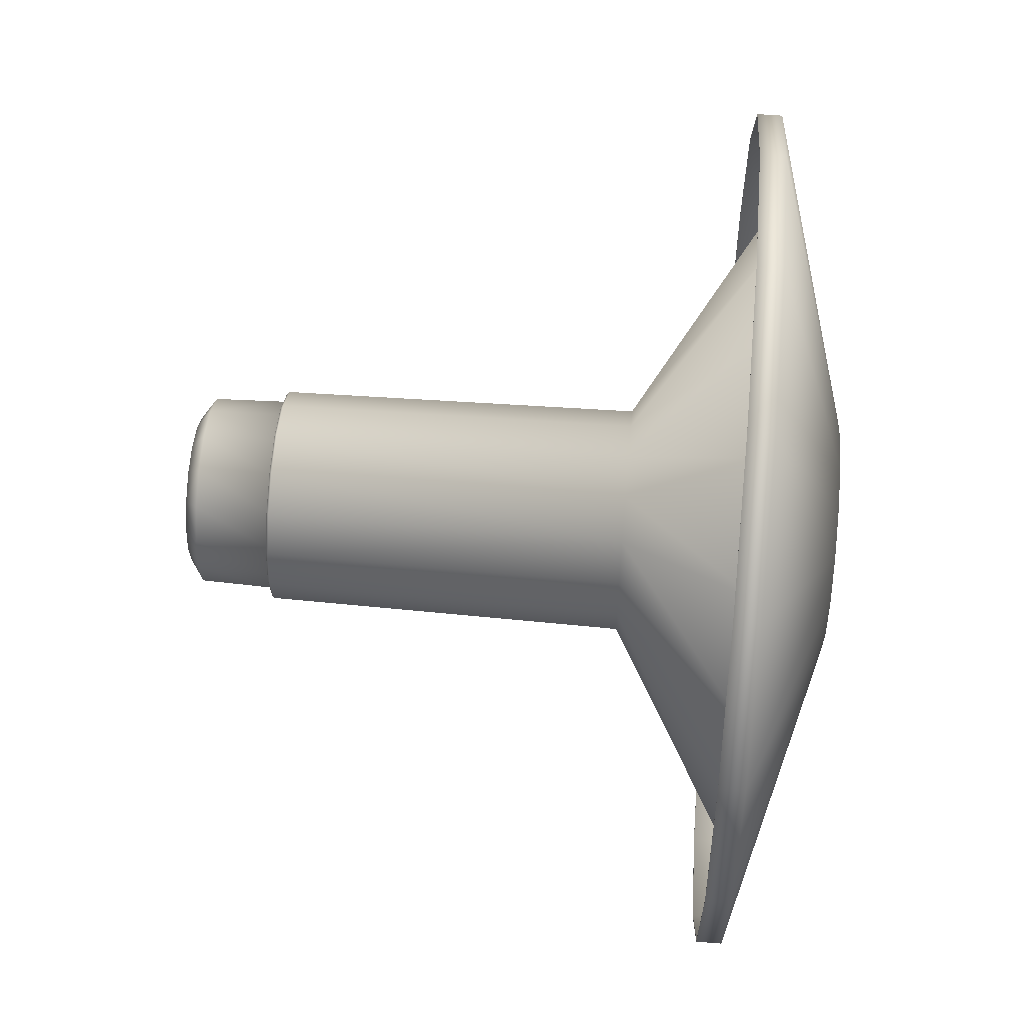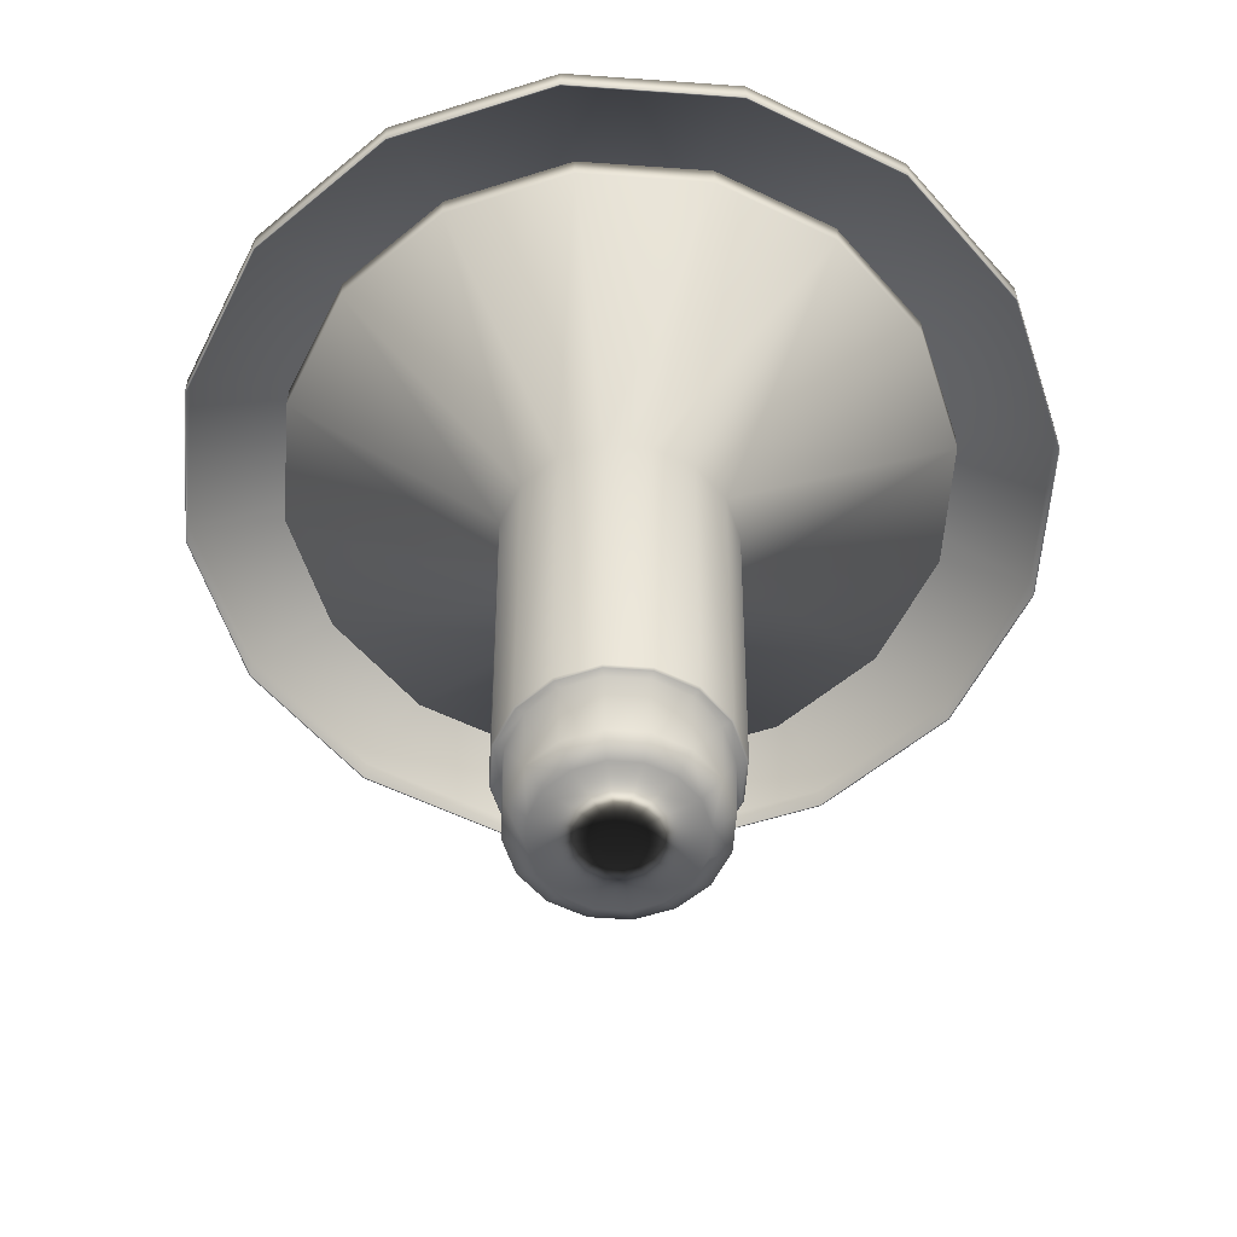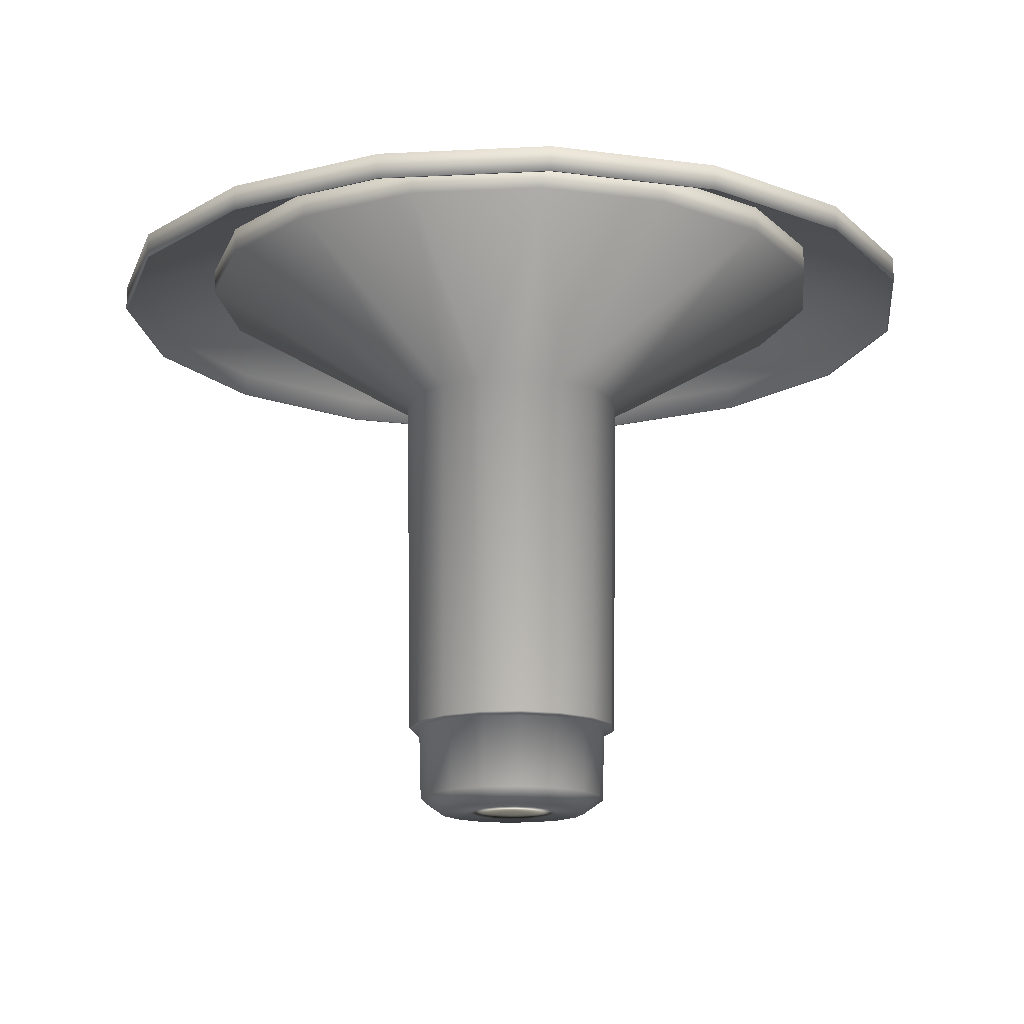
<metadata>
{"format":"obj","ext":"obj","renderer":"f3d","projection":"perspective","resolution":1024,"background":"white","views":[{"elev":55.9,"azim":-84.9,"up":"+Y"},{"elev":-57.5,"azim":-150.5,"up":"+Z"},{"elev":-14.9,"azim":-117.5,"up":"+Z"}]}
</metadata>
<code>
o Siteco_Laterne_16_Segmente_Laterne_16_Segmente
v 0 0 0.07998
v 0 0.09579 0.0793
v 0 0.1009 0.3937
v 0 0.2901 0.5052
v 0 0.2903 0.5278
v 0 0.2908 0.5278
v 0 0.2906 0.505
v 0 0.1012 0.3935
v 0 0.09648 0.07926
v 0 0.09459 0.07723
v 0 0.08719 0.07728
v 0 0.08522 0.01256
v 0 0.06731 0
v 0 0 0
v 0 0 0.5803
v 0 0.1051 0.5802
v 0 0.3754 0.5072
v 0 0.3754 0.4852
v 0 0.374 0.4852
v 0 0.3739 0.5068
v 0 0.105 0.5778
v 0 0 0.5778
v 0 0 0.07998
v -0.03666 0.0885 0.0793
v -0.0386 0.09319 0.3937
v -0.111 0.268 0.5052
v -0.1111 0.2682 0.5278
v -0.1113 0.2687 0.5278
v -0.1112 0.2685 0.505
v -0.03874 0.09353 0.3935
v -0.03692 0.08914 0.07926
v -0.0362 0.08739 0.07723
v -0.03337 0.08056 0.07728
v -0.03261 0.07873 0.01256
v -0.02576 0.06218 0
v 0 0 0
v 0 0 0.5803
v -0.04021 0.09707 0.5802
v -0.1436 0.3468 0.5072
v -0.1436 0.3468 0.4852
v -0.1431 0.3455 0.4852
v -0.1431 0.3454 0.5068
v -0.04019 0.09702 0.5778
v 0 0 0.5778
v 0 0 0.07998
v -0.06773 0.06773 0.0793
v -0.07133 0.07133 0.3937
v -0.2051 0.2051 0.5052
v -0.2053 0.2053 0.5278
v -0.2056 0.2056 0.5278
v -0.2055 0.2055 0.505
v -0.07159 0.07159 0.3935
v -0.06822 0.06822 0.07926
v -0.06688 0.06688 0.07723
v -0.06166 0.06166 0.07728
v -0.06026 0.06026 0.01256
v -0.04759 0.04759 0
v 0 0 0
v 0 0 0.5803
v -0.07429 0.07429 0.5802
v -0.2654 0.2654 0.5072
v -0.2654 0.2654 0.4852
v -0.2645 0.2645 0.4852
v -0.2644 0.2644 0.5068
v -0.07426 0.07426 0.5778
v 0 0 0.5778
v 0 0 0.07998
v -0.0885 0.03666 0.0793
v -0.09319 0.0386 0.3937
v -0.268 0.111 0.5052
v -0.2682 0.1111 0.5278
v -0.2687 0.1113 0.5278
v -0.2685 0.1112 0.505
v -0.09353 0.03874 0.3935
v -0.08914 0.03692 0.07926
v -0.08739 0.0362 0.07723
v -0.08056 0.03337 0.07728
v -0.07873 0.03261 0.01256
v -0.06218 0.02576 0
v 0 0 0
v 0 0 0.5803
v -0.09707 0.04021 0.5802
v -0.3468 0.1436 0.5072
v -0.3468 0.1436 0.4852
v -0.3455 0.1431 0.4852
v -0.3454 0.1431 0.5068
v -0.09702 0.04019 0.5778
v 0 0 0.5778
v 0 0 0.07998
v -0.09579 0 0.0793
v -0.1009 0 0.3937
v -0.2901 0 0.5052
v -0.2903 0 0.5278
v -0.2908 0 0.5278
v -0.2906 0 0.505
v -0.1012 0 0.3935
v -0.09648 0 0.07926
v -0.09459 0 0.07723
v -0.08719 0 0.07728
v -0.08522 0 0.01256
v -0.06731 0 0
v 0 0 0
v 0 0 0.5803
v -0.1051 0 0.5802
v -0.3754 0 0.5072
v -0.3754 0 0.4852
v -0.374 0 0.4852
v -0.3739 0 0.5068
v -0.105 0 0.5778
v 0 0 0.5778
v 0 0 0.07998
v -0.0885 -0.03666 0.0793
v -0.09319 -0.0386 0.3937
v -0.268 -0.111 0.5052
v -0.2682 -0.1111 0.5278
v -0.2687 -0.1113 0.5278
v -0.2685 -0.1112 0.505
v -0.09353 -0.03874 0.3935
v -0.08914 -0.03692 0.07926
v -0.08739 -0.0362 0.07723
v -0.08056 -0.03337 0.07728
v -0.07873 -0.03261 0.01256
v -0.06218 -0.02576 0
v 0 0 0
v 0 0 0.5803
v -0.09707 -0.04021 0.5802
v -0.3468 -0.1436 0.5072
v -0.3468 -0.1436 0.4852
v -0.3455 -0.1431 0.4852
v -0.3454 -0.1431 0.5068
v -0.09702 -0.04019 0.5778
v 0 0 0.5778
v 0 0 0.07998
v -0.06773 -0.06773 0.0793
v -0.07133 -0.07133 0.3937
v -0.2051 -0.2051 0.5052
v -0.2053 -0.2053 0.5278
v -0.2056 -0.2056 0.5278
v -0.2055 -0.2055 0.505
v -0.07159 -0.07159 0.3935
v -0.06822 -0.06822 0.07926
v -0.06688 -0.06688 0.07723
v -0.06166 -0.06166 0.07728
v -0.06026 -0.06026 0.01256
v -0.04759 -0.04759 0
v 0 0 0
v 0 0 0.5803
v -0.07429 -0.07429 0.5802
v -0.2654 -0.2654 0.5072
v -0.2654 -0.2654 0.4852
v -0.2645 -0.2645 0.4852
v -0.2644 -0.2644 0.5068
v -0.07426 -0.07426 0.5778
v 0 0 0.5778
v 0 0 0.07998
v -0.03666 -0.0885 0.0793
v -0.0386 -0.09319 0.3937
v -0.111 -0.268 0.5052
v -0.1111 -0.2682 0.5278
v -0.1113 -0.2687 0.5278
v -0.1112 -0.2685 0.505
v -0.03874 -0.09353 0.3935
v -0.03692 -0.08914 0.07926
v -0.0362 -0.08739 0.07723
v -0.03337 -0.08056 0.07728
v -0.03261 -0.07873 0.01256
v -0.02576 -0.06218 0
v 0 0 0
v 0 0 0.5803
v -0.04021 -0.09707 0.5802
v -0.1436 -0.3468 0.5072
v -0.1436 -0.3468 0.4852
v -0.1431 -0.3455 0.4852
v -0.1431 -0.3454 0.5068
v -0.04019 -0.09702 0.5778
v 0 0 0.5778
v 0 0 0.07998
v 0 -0.09579 0.0793
v 0 -0.1009 0.3937
v 0 -0.2901 0.5052
v 0 -0.2903 0.5278
v 0 -0.2908 0.5278
v 0 -0.2906 0.505
v 0 -0.1012 0.3935
v 0 -0.09648 0.07926
v 0 -0.09459 0.07723
v 0 -0.08719 0.07728
v 0 -0.08522 0.01256
v 0 -0.06731 0
v 0 0 0
v 0 0 0.5803
v 0 -0.1051 0.5802
v 0 -0.3754 0.5072
v 0 -0.3754 0.4852
v 0 -0.374 0.4852
v 0 -0.3739 0.5068
v 0 -0.105 0.5778
v 0 0 0.5778
v 0 0 0.07998
v 0.03666 -0.0885 0.0793
v 0.0386 -0.09319 0.3937
v 0.111 -0.268 0.5052
v 0.1111 -0.2682 0.5278
v 0.1113 -0.2687 0.5278
v 0.1112 -0.2685 0.505
v 0.03874 -0.09353 0.3935
v 0.03692 -0.08914 0.07926
v 0.0362 -0.08739 0.07723
v 0.03337 -0.08056 0.07728
v 0.03261 -0.07873 0.01256
v 0.02576 -0.06218 0
v 0 0 0
v 0 0 0.5803
v 0.04021 -0.09707 0.5802
v 0.1436 -0.3468 0.5072
v 0.1436 -0.3468 0.4852
v 0.1431 -0.3455 0.4852
v 0.1431 -0.3454 0.5068
v 0.04019 -0.09702 0.5778
v 0 0 0.5778
v 0 0 0.07998
v 0.06773 -0.06773 0.0793
v 0.07133 -0.07133 0.3937
v 0.2051 -0.2051 0.5052
v 0.2053 -0.2053 0.5278
v 0.2056 -0.2056 0.5278
v 0.2055 -0.2055 0.505
v 0.07159 -0.07159 0.3935
v 0.06822 -0.06822 0.07926
v 0.06688 -0.06688 0.07723
v 0.06166 -0.06166 0.07728
v 0.06026 -0.06026 0.01256
v 0.04759 -0.04759 0
v 0 0 0
v 0 0 0.5803
v 0.07429 -0.07429 0.5802
v 0.2654 -0.2654 0.5072
v 0.2654 -0.2654 0.4852
v 0.2645 -0.2645 0.4852
v 0.2644 -0.2644 0.5068
v 0.07426 -0.07426 0.5778
v 0 0 0.5778
v 0 0 0.07998
v 0.0885 -0.03666 0.0793
v 0.09319 -0.0386 0.3937
v 0.268 -0.111 0.5052
v 0.2682 -0.1111 0.5278
v 0.2687 -0.1113 0.5278
v 0.2685 -0.1112 0.505
v 0.09353 -0.03874 0.3935
v 0.08914 -0.03692 0.07926
v 0.08739 -0.0362 0.07723
v 0.08056 -0.03337 0.07728
v 0.07873 -0.03261 0.01256
v 0.06218 -0.02576 0
v 0 0 0
v 0 0 0.5803
v 0.09707 -0.04021 0.5802
v 0.3468 -0.1436 0.5072
v 0.3468 -0.1436 0.4852
v 0.3455 -0.1431 0.4852
v 0.3454 -0.1431 0.5068
v 0.09702 -0.04019 0.5778
v 0 0 0.5778
v 0 0 0.07998
v 0.09579 0 0.0793
v 0.1009 0 0.3937
v 0.2901 0 0.5052
v 0.2903 0 0.5278
v 0.2908 0 0.5278
v 0.2906 0 0.505
v 0.1012 0 0.3935
v 0.09648 0 0.07926
v 0.09459 0 0.07723
v 0.08719 0 0.07728
v 0.08522 0 0.01256
v 0.06731 0 0
v 0 0 0
v 0 0 0.5803
v 0.1051 0 0.5802
v 0.3754 0 0.5072
v 0.3754 0 0.4852
v 0.374 0 0.4852
v 0.3739 0 0.5068
v 0.105 0 0.5778
v 0 0 0.5778
v 0 0 0.07998
v 0.0885 0.03666 0.0793
v 0.09319 0.0386 0.3937
v 0.268 0.111 0.5052
v 0.2682 0.1111 0.5278
v 0.2687 0.1113 0.5278
v 0.2685 0.1112 0.505
v 0.09353 0.03874 0.3935
v 0.08914 0.03692 0.07926
v 0.08739 0.0362 0.07723
v 0.08056 0.03337 0.07728
v 0.07873 0.03261 0.01256
v 0.06218 0.02576 0
v 0 0 0
v 0 0 0.5803
v 0.09707 0.04021 0.5802
v 0.3468 0.1436 0.5072
v 0.3468 0.1436 0.4852
v 0.3455 0.1431 0.4852
v 0.3454 0.1431 0.5068
v 0.09702 0.04019 0.5778
v 0 0 0.5778
v 0 0 0.07998
v 0.06773 0.06773 0.0793
v 0.07133 0.07133 0.3937
v 0.2051 0.2051 0.5052
v 0.2053 0.2053 0.5278
v 0.2056 0.2056 0.5278
v 0.2055 0.2055 0.505
v 0.07159 0.07159 0.3935
v 0.06822 0.06822 0.07926
v 0.06688 0.06688 0.07723
v 0.06166 0.06166 0.07728
v 0.06026 0.06026 0.01256
v 0.04759 0.04759 0
v 0 0 0
v 0 0 0.5803
v 0.07429 0.07429 0.5802
v 0.2654 0.2654 0.5072
v 0.2654 0.2654 0.4852
v 0.2645 0.2645 0.4852
v 0.2644 0.2644 0.5068
v 0.07426 0.07426 0.5778
v 0 0 0.5778
v 0 0 0.07998
v 0.03666 0.0885 0.0793
v 0.0386 0.09319 0.3937
v 0.111 0.268 0.5052
v 0.1111 0.2682 0.5278
v 0.1113 0.2687 0.5278
v 0.1112 0.2685 0.505
v 0.03874 0.09353 0.3935
v 0.03692 0.08914 0.07926
v 0.0362 0.08739 0.07723
v 0.03337 0.08056 0.07728
v 0.03261 0.07873 0.01256
v 0.02576 0.06218 0
v 0 0 0
v 0 0 0.5803
v 0.04021 0.09707 0.5802
v 0.1436 0.3468 0.5072
v 0.1436 0.3468 0.4852
v 0.1431 0.3455 0.4852
v 0.1431 0.3454 0.5068
v 0.04019 0.09702 0.5778
v 0 0 0.5778
f 6 27 5
f 28 49 27
f 50 71 49
f 72 93 71
f 94 115 93
f 116 137 115
f 138 159 137
f 160 181 159
f 182 203 181
f 204 225 203
f 226 247 225
f 248 269 247
f 270 291 269
f 292 313 291
f 314 335 313
f 336 5 335
f 12 33 11
f 34 55 33
f 56 77 55
f 78 99 77
f 100 121 99
f 122 143 121
f 144 165 143
f 166 187 165
f 188 209 187
f 209 232 231
f 232 253 231
f 254 275 253
f 275 298 297
f 297 320 319
f 319 342 341
f 342 11 341
f 13 34 12
f 34 57 56
f 57 78 56
f 78 101 100
f 100 123 122
f 123 144 122
f 145 166 144
f 167 188 166
f 189 210 188
f 211 232 210
f 232 255 254
f 254 277 276
f 277 298 276
f 299 320 298
f 321 342 320
f 342 13 12
f 13 36 35
f 35 58 57
f 57 80 79
f 79 102 101
f 101 124 123
f 123 146 145
f 145 168 167
f 167 190 189
f 189 212 211
f 211 234 233
f 233 256 255
f 255 278 277
f 277 300 299
f 299 322 321
f 321 344 343
f 343 14 13
f 15 38 37
f 37 60 59
f 59 82 81
f 81 104 103
f 103 126 125
f 125 148 147
f 147 170 169
f 169 192 191
f 191 214 213
f 213 236 235
f 235 258 257
f 257 280 279
f 279 302 301
f 301 324 323
f 323 346 345
f 345 16 15
f 16 39 38
f 39 60 38
f 60 83 82
f 83 104 82
f 105 126 104
f 127 148 126
f 149 170 148
f 171 192 170
f 193 214 192
f 214 237 236
f 237 258 236
f 259 280 258
f 281 302 280
f 303 324 302
f 324 347 346
f 346 17 16
f 18 39 17
f 40 61 39
f 62 83 61
f 84 105 83
f 106 127 105
f 128 149 127
f 150 171 149
f 172 193 171
f 194 215 193
f 216 237 215
f 238 259 237
f 260 281 259
f 282 303 281
f 304 325 303
f 326 347 325
f 348 17 347
f 21 44 43
f 43 66 65
f 65 88 87
f 87 110 109
f 109 132 131
f 131 154 153
f 153 176 175
f 175 198 197
f 197 220 219
f 219 242 241
f 241 264 263
f 263 286 285
f 285 308 307
f 307 330 329
f 329 352 351
f 351 22 21
f 6 28 27
f 28 50 49
f 50 72 71
f 72 94 93
f 94 116 115
f 116 138 137
f 138 160 159
f 160 182 181
f 182 204 203
f 204 226 225
f 226 248 247
f 248 270 269
f 270 292 291
f 292 314 313
f 314 336 335
f 336 6 5
f 12 34 33
f 34 56 55
f 56 78 77
f 78 100 99
f 100 122 121
f 122 144 143
f 144 166 165
f 166 188 187
f 188 210 209
f 209 210 232
f 232 254 253
f 254 276 275
f 275 276 298
f 297 298 320
f 319 320 342
f 342 12 11
f 13 35 34
f 34 35 57
f 57 79 78
f 78 79 101
f 100 101 123
f 123 145 144
f 145 167 166
f 167 189 188
f 189 211 210
f 211 233 232
f 232 233 255
f 254 255 277
f 277 299 298
f 299 321 320
f 321 343 342
f 342 343 13
f 13 14 36
f 35 36 58
f 57 58 80
f 79 80 102
f 101 102 124
f 123 124 146
f 145 146 168
f 167 168 190
f 189 190 212
f 211 212 234
f 233 234 256
f 255 256 278
f 277 278 300
f 299 300 322
f 321 322 344
f 343 344 14
f 15 16 38
f 37 38 60
f 59 60 82
f 81 82 104
f 103 104 126
f 125 126 148
f 147 148 170
f 169 170 192
f 191 192 214
f 213 214 236
f 235 236 258
f 257 258 280
f 279 280 302
f 301 302 324
f 323 324 346
f 345 346 16
f 16 17 39
f 39 61 60
f 60 61 83
f 83 105 104
f 105 127 126
f 127 149 148
f 149 171 170
f 171 193 192
f 193 215 214
f 214 215 237
f 237 259 258
f 259 281 280
f 281 303 302
f 303 325 324
f 324 325 347
f 346 347 17
f 18 40 39
f 40 62 61
f 62 84 83
f 84 106 105
f 106 128 127
f 128 150 149
f 150 172 171
f 172 194 193
f 194 216 215
f 216 238 237
f 238 260 259
f 260 282 281
f 282 304 303
f 304 326 325
f 326 348 347
f 348 18 17
f 21 22 44
f 43 44 66
f 65 66 88
f 87 88 110
f 109 110 132
f 131 132 154
f 153 154 176
f 175 176 198
f 197 198 220
f 219 220 242
f 241 242 264
f 263 264 286
f 285 286 308
f 307 308 330
f 329 330 352
f 351 352 22
f 23 46 45
f 287 310 309
f 19 40 18
f 41 62 40
f 63 84 62
f 85 106 84
f 107 128 106
f 129 150 128
f 151 172 150
f 173 194 172
f 194 217 216
f 217 238 216
f 239 260 238
f 261 282 260
f 283 304 282
f 305 326 304
f 327 348 326
f 349 18 348
f 20 41 19
f 41 64 63
f 64 85 63
f 85 108 107
f 108 129 107
f 129 152 151
f 152 173 151
f 174 195 173
f 196 217 195
f 218 239 217
f 240 261 239
f 262 283 261
f 284 305 283
f 305 328 327
f 328 349 327
f 350 19 349
f 21 42 20
f 43 64 42
f 65 86 64
f 87 108 86
f 109 130 108
f 131 152 130
f 152 175 174
f 175 196 174
f 197 218 196
f 219 240 218
f 241 262 240
f 263 284 262
f 285 306 284
f 307 328 306
f 329 350 328
f 351 20 350
f 19 41 40
f 41 63 62
f 63 85 84
f 85 107 106
f 107 129 128
f 129 151 150
f 151 173 172
f 173 195 194
f 194 195 217
f 217 239 238
f 239 261 260
f 261 283 282
f 283 305 304
f 305 327 326
f 327 349 348
f 349 19 18
f 20 42 41
f 41 42 64
f 64 86 85
f 85 86 108
f 108 130 129
f 129 130 152
f 152 174 173
f 174 196 195
f 196 218 217
f 218 240 239
f 240 262 261
f 262 284 283
f 284 306 305
f 305 306 328
f 328 350 349
f 350 20 19
f 21 43 42
f 43 65 64
f 65 87 86
f 87 109 108
f 109 131 130
f 131 153 152
f 152 153 175
f 175 197 196
f 197 219 218
f 219 241 240
f 241 263 262
f 263 285 284
f 285 307 306
f 307 329 328
f 329 351 350
f 351 21 20
f 1 24 23
f 45 68 67
f 67 90 89
f 89 112 111
f 111 134 133
f 133 156 155
f 155 178 177
f 177 200 199
f 199 222 221
f 221 244 243
f 243 266 265
f 265 288 287
f 309 332 331
f 331 2 1
f 2 25 24
f 25 46 24
f 47 68 46
f 68 91 90
f 90 113 112
f 113 134 112
f 135 156 134
f 157 178 156
f 179 200 178
f 201 222 200
f 223 244 222
f 245 266 244
f 267 288 266
f 289 310 288
f 311 332 310
f 333 2 332
f 4 25 3
f 25 48 47
f 48 69 47
f 70 91 69
f 92 113 91
f 114 135 113
f 136 157 135
f 158 179 157
f 180 201 179
f 202 223 201
f 224 245 223
f 245 268 267
f 268 289 267
f 290 311 289
f 312 333 311
f 333 4 3
f 5 26 4
f 27 48 26
f 49 70 48
f 71 92 70
f 93 114 92
f 115 136 114
f 137 158 136
f 159 180 158
f 181 202 180
f 203 224 202
f 225 246 224
f 247 268 246
f 269 290 268
f 291 312 290
f 313 334 312
f 335 4 334
f 6 29 28
f 29 50 28
f 51 72 50
f 73 94 72
f 94 117 116
f 117 138 116
f 139 160 138
f 161 182 160
f 183 204 182
f 205 226 204
f 227 248 226
f 249 270 248
f 271 292 270
f 293 314 292
f 314 337 336
f 337 6 336
f 8 29 7
f 30 51 29
f 52 73 51
f 73 96 95
f 96 117 95
f 117 140 139
f 140 161 139
f 161 184 183
f 184 205 183
f 206 227 205
f 228 249 227
f 250 271 249
f 272 293 271
f 294 315 293
f 316 337 315
f 338 7 337
f 9 30 8
f 31 52 30
f 52 75 74
f 74 97 96
f 97 118 96
f 119 140 118
f 141 162 140
f 163 184 162
f 185 206 184
f 207 228 206
f 229 250 228
f 251 272 250
f 273 294 272
f 295 316 294
f 317 338 316
f 339 8 338
f 10 31 9
f 32 53 31
f 54 75 53
f 75 98 97
f 98 119 97
f 120 141 119
f 142 163 141
f 164 185 163
f 186 207 185
f 208 229 207
f 230 251 229
f 251 274 273
f 274 295 273
f 296 317 295
f 317 340 339
f 340 9 339
f 11 32 10
f 33 54 32
f 54 77 76
f 76 99 98
f 98 121 120
f 121 142 120
f 143 164 142
f 164 187 186
f 187 208 186
f 209 230 208
f 231 252 230
f 253 274 252
f 275 296 274
f 297 318 296
f 318 341 340
f 341 10 340
f 1 2 24
f 23 24 46
f 45 46 68
f 67 68 90
f 89 90 112
f 111 112 134
f 133 134 156
f 155 156 178
f 177 178 200
f 199 200 222
f 221 222 244
f 243 244 266
f 265 266 288
f 287 288 310
f 309 310 332
f 331 332 2
f 2 3 25
f 25 47 46
f 47 69 68
f 68 69 91
f 90 91 113
f 113 135 134
f 135 157 156
f 157 179 178
f 179 201 200
f 201 223 222
f 223 245 244
f 245 267 266
f 267 289 288
f 289 311 310
f 311 333 332
f 333 3 2
f 4 26 25
f 25 26 48
f 48 70 69
f 70 92 91
f 92 114 113
f 114 136 135
f 136 158 157
f 158 180 179
f 180 202 201
f 202 224 223
f 224 246 245
f 245 246 268
f 268 290 289
f 290 312 311
f 312 334 333
f 333 334 4
f 5 27 26
f 27 49 48
f 49 71 70
f 71 93 92
f 93 115 114
f 115 137 136
f 137 159 158
f 159 181 180
f 181 203 202
f 203 225 224
f 225 247 246
f 247 269 268
f 269 291 290
f 291 313 312
f 313 335 334
f 335 5 4
f 6 7 29
f 29 51 50
f 51 73 72
f 73 95 94
f 94 95 117
f 117 139 138
f 139 161 160
f 161 183 182
f 183 205 204
f 205 227 226
f 227 249 248
f 249 271 270
f 271 293 292
f 293 315 314
f 314 315 337
f 337 7 6
f 8 30 29
f 30 52 51
f 52 74 73
f 73 74 96
f 96 118 117
f 117 118 140
f 140 162 161
f 161 162 184
f 184 206 205
f 206 228 227
f 228 250 249
f 250 272 271
f 272 294 293
f 294 316 315
f 316 338 337
f 338 8 7
f 9 31 30
f 31 53 52
f 52 53 75
f 74 75 97
f 97 119 118
f 119 141 140
f 141 163 162
f 163 185 184
f 185 207 206
f 207 229 228
f 229 251 250
f 251 273 272
f 273 295 294
f 295 317 316
f 317 339 338
f 339 9 8
f 10 32 31
f 32 54 53
f 54 76 75
f 75 76 98
f 98 120 119
f 120 142 141
f 142 164 163
f 164 186 185
f 186 208 207
f 208 230 229
f 230 252 251
f 251 252 274
f 274 296 295
f 296 318 317
f 317 318 340
f 340 10 9
f 11 33 32
f 33 55 54
f 54 55 77
f 76 77 99
f 98 99 121
f 121 143 142
f 143 165 164
f 164 165 187
f 187 209 208
f 209 231 230
f 231 253 252
f 253 275 274
f 275 297 296
f 297 319 318
f 318 319 341
f 341 11 10

</code>
